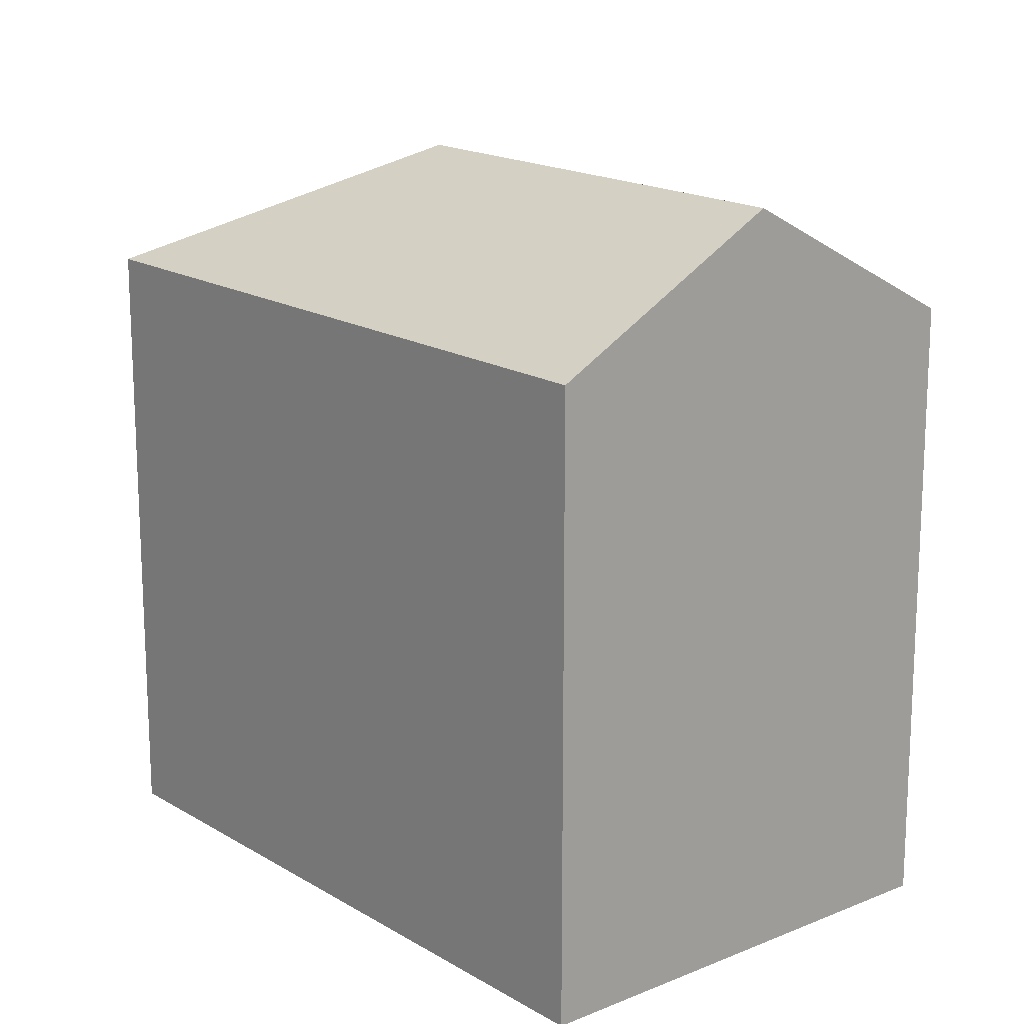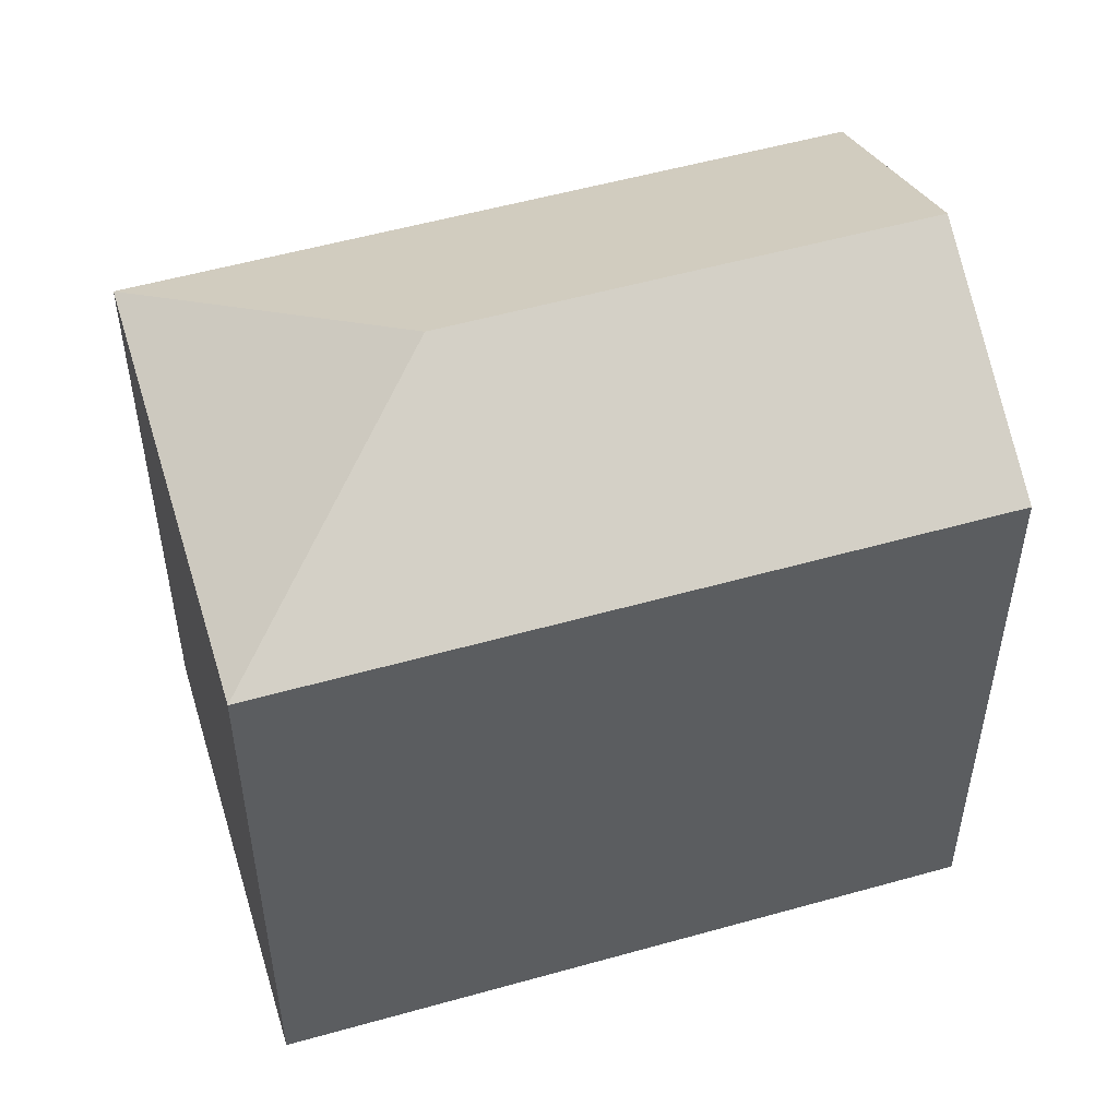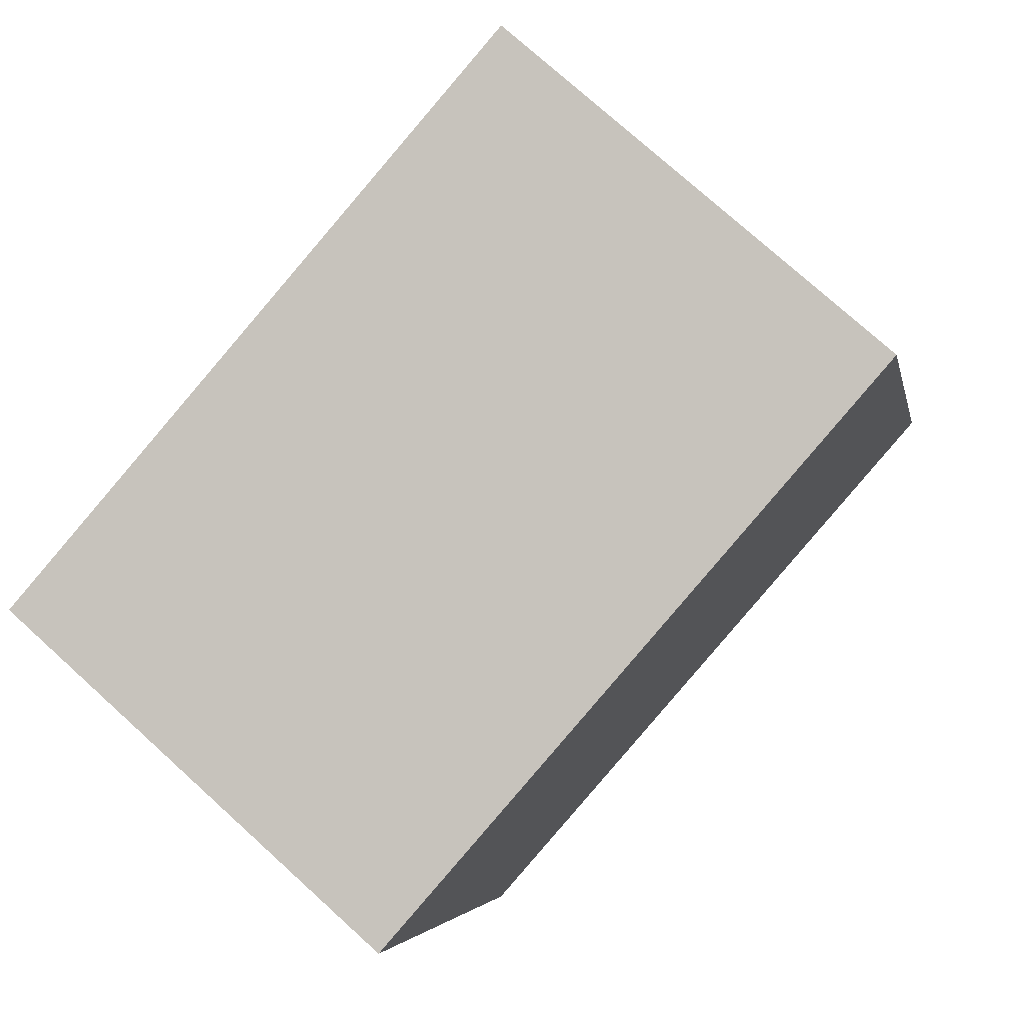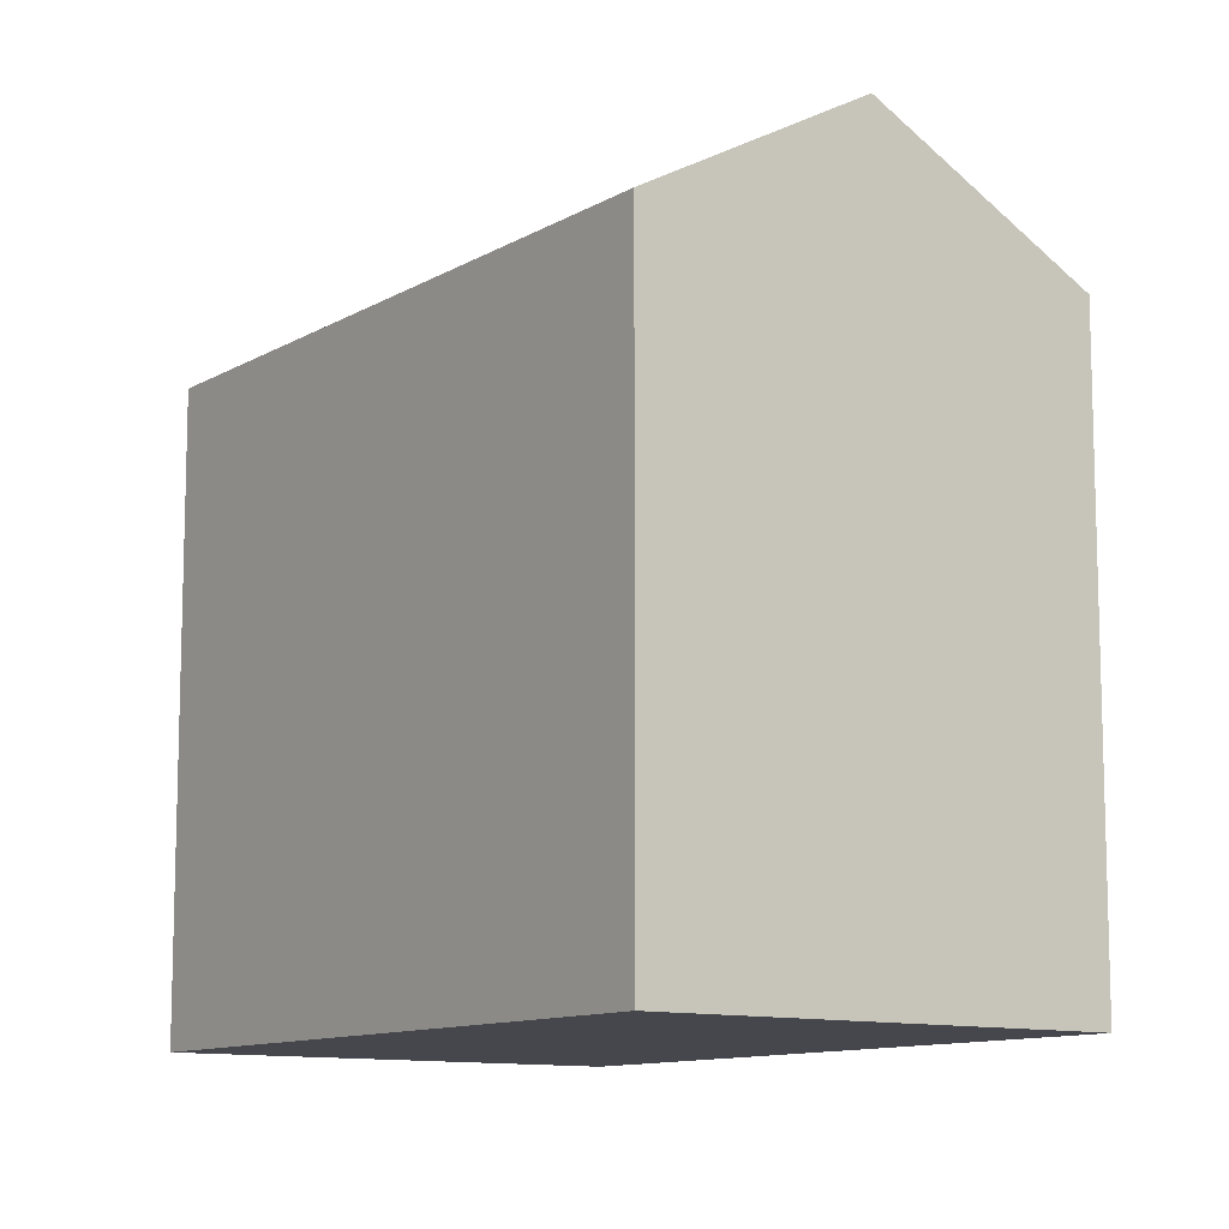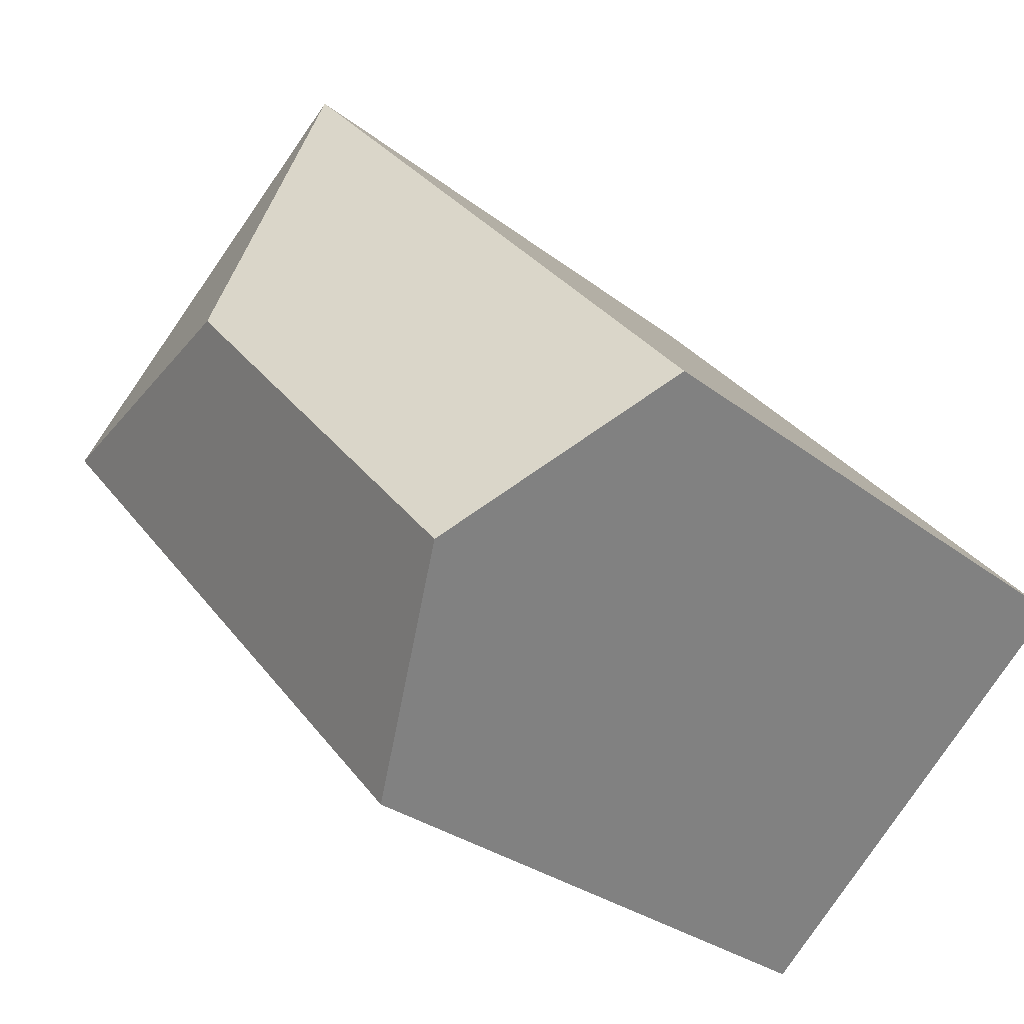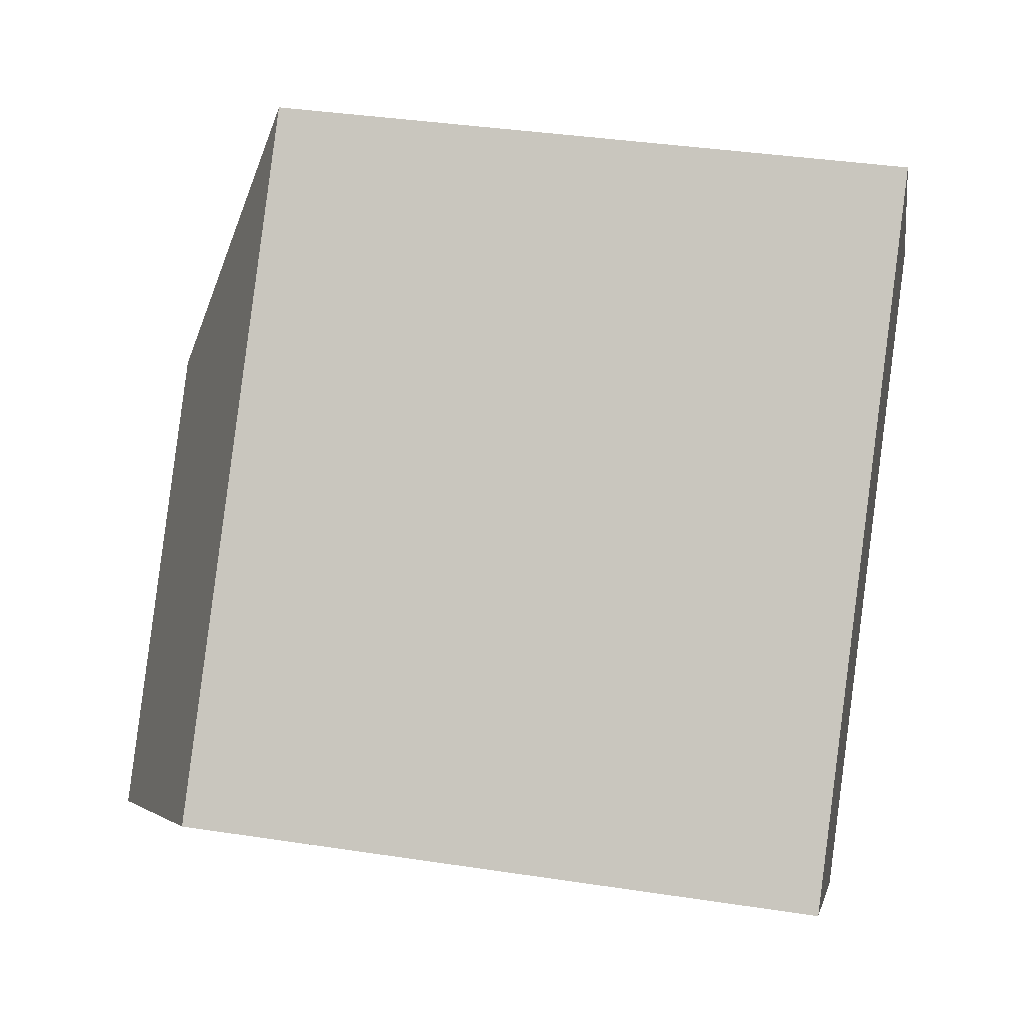
<metadata>
{"format":"obj","ext":"obj","renderer":"f3d","projection":"perspective","resolution":1024,"background":"white","views":[{"elev":17.1,"azim":-178.6,"up":"+Y"},{"elev":53.7,"azim":114.5,"up":"+Y"},{"elev":-3.7,"azim":10.1,"up":"+Z"},{"elev":-11.0,"azim":-174.4,"up":"+Y"},{"elev":-29.0,"azim":-139.1,"up":"+Z"},{"elev":37.3,"azim":-78.9,"up":"+Z"}]}
</metadata>
<code>
v  0 16.09 9.851e-16
v  12.79 19.39 5.22
v  4.642 19.39 -4.076
v  5.196 16.09 5.927
v  6.611 16.09 7.541
v  12.22 16.09 13.94
v  21.51 16.09 5.793
v  9.284 16.09 -8.151
v  0 0 0
v  5.196 -3.629e-16 5.927
v  6.611 -4.618e-16 7.541
v  12.22 -8.534e-16 13.94
v  21.51 -3.547e-16 5.793
v  9.284 4.991e-16 -8.151
v  4.642 2.496e-16 -4.076
g defaultobject
f 1 2 3
f 2 1 4
f 2 4 5
f 2 5 6
f 2 6 7
f 3 7 8
f 7 3 2
f 9 4 1
f 4 9 5
f 5 9 6
f 6 9 10
f 6 10 11
f 6 11 12
f 12 7 6
f 7 12 13
f 13 8 7
f 8 13 14
f 8 1 3
f 1 8 9
f 9 8 15
f 15 8 14
f 12 14 13
f 14 12 11
f 14 11 10
f 14 10 9
f 14 9 15

</code>
